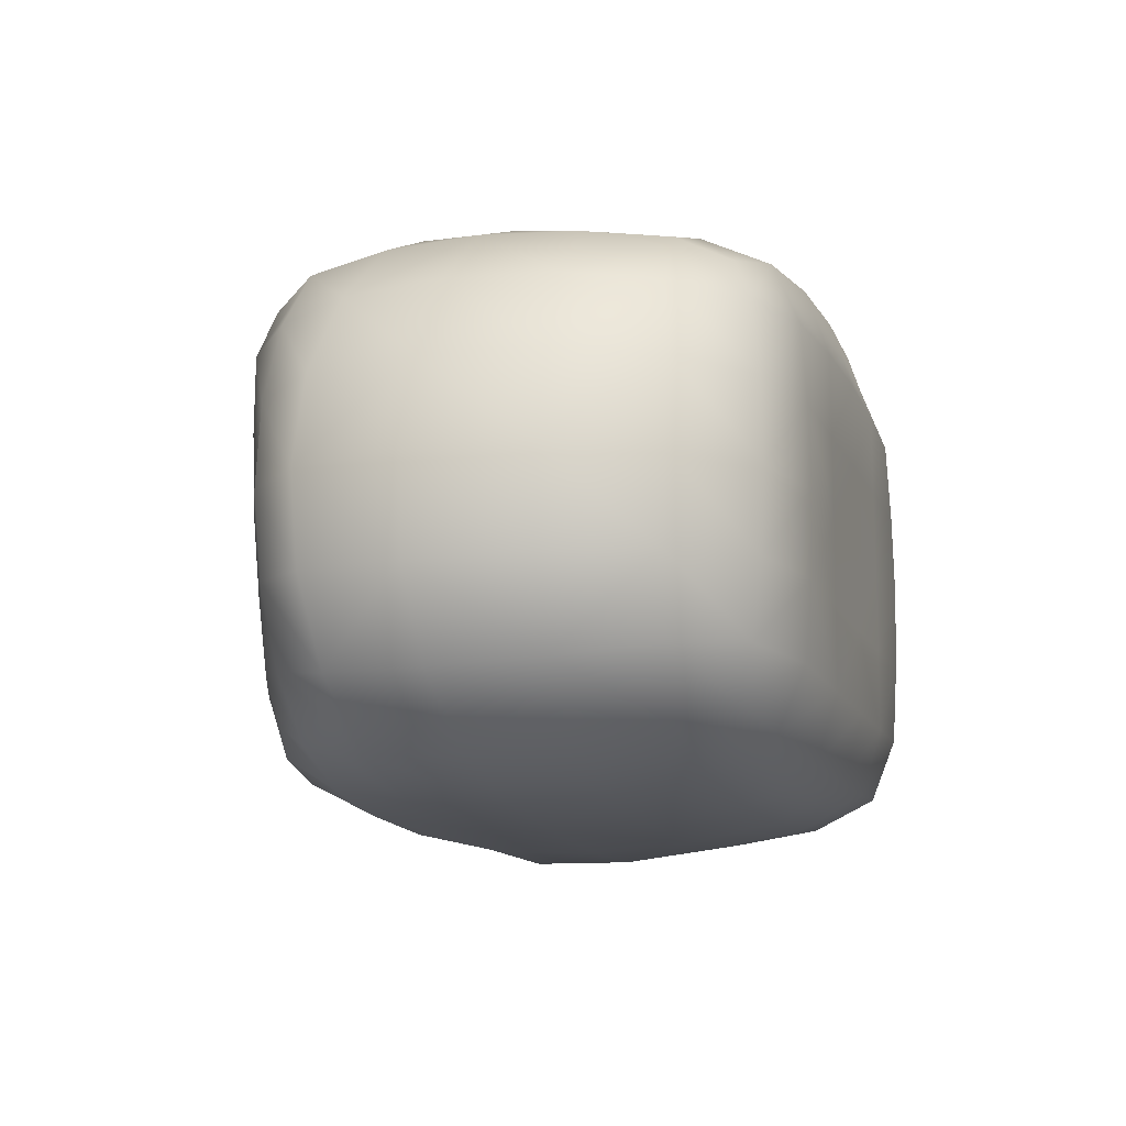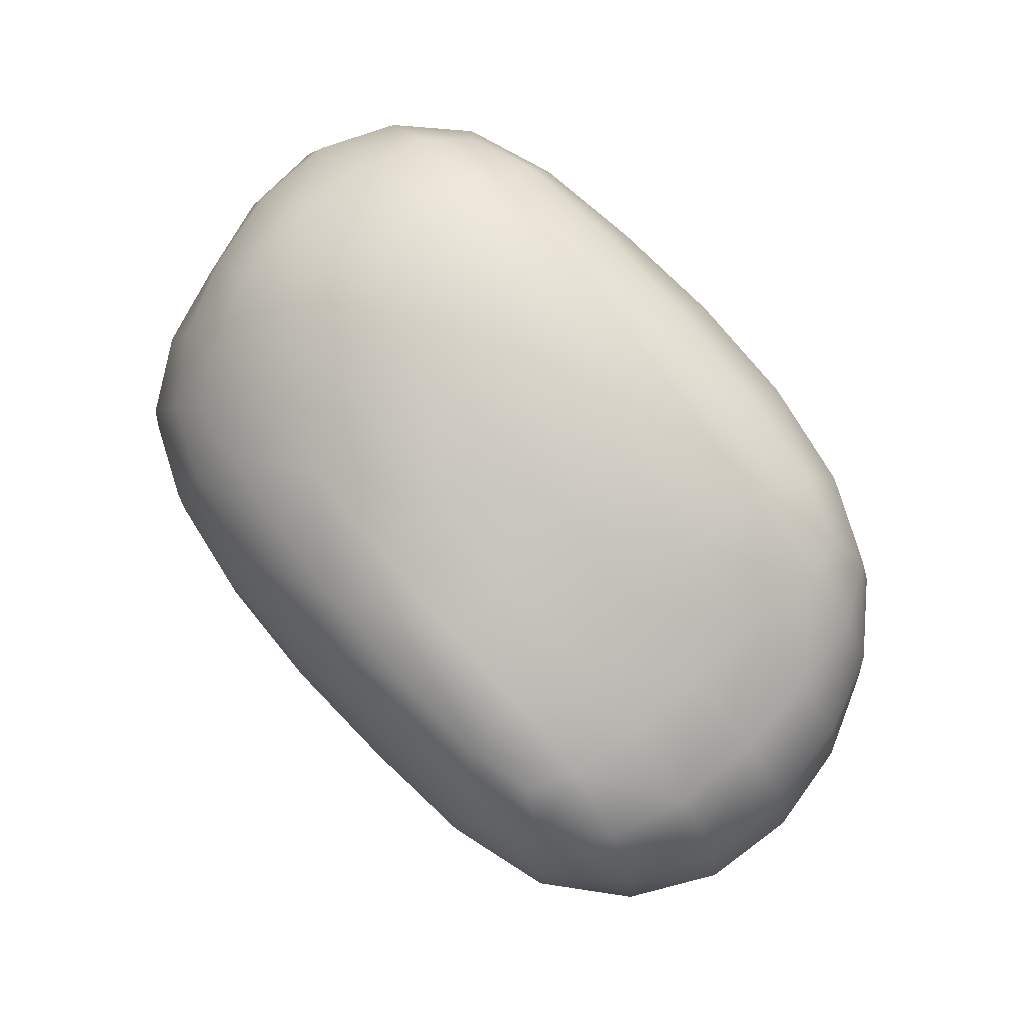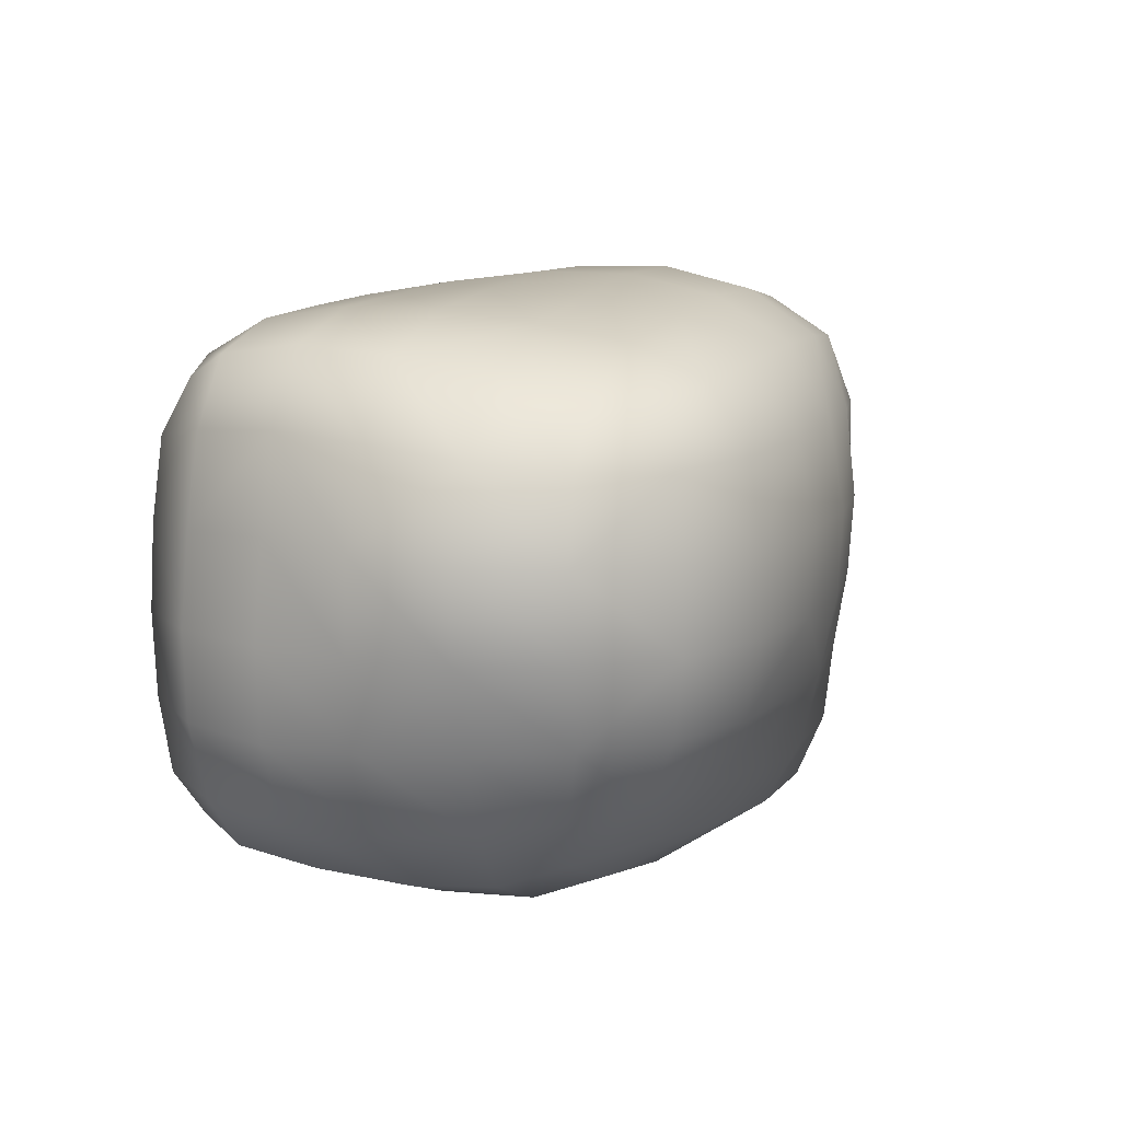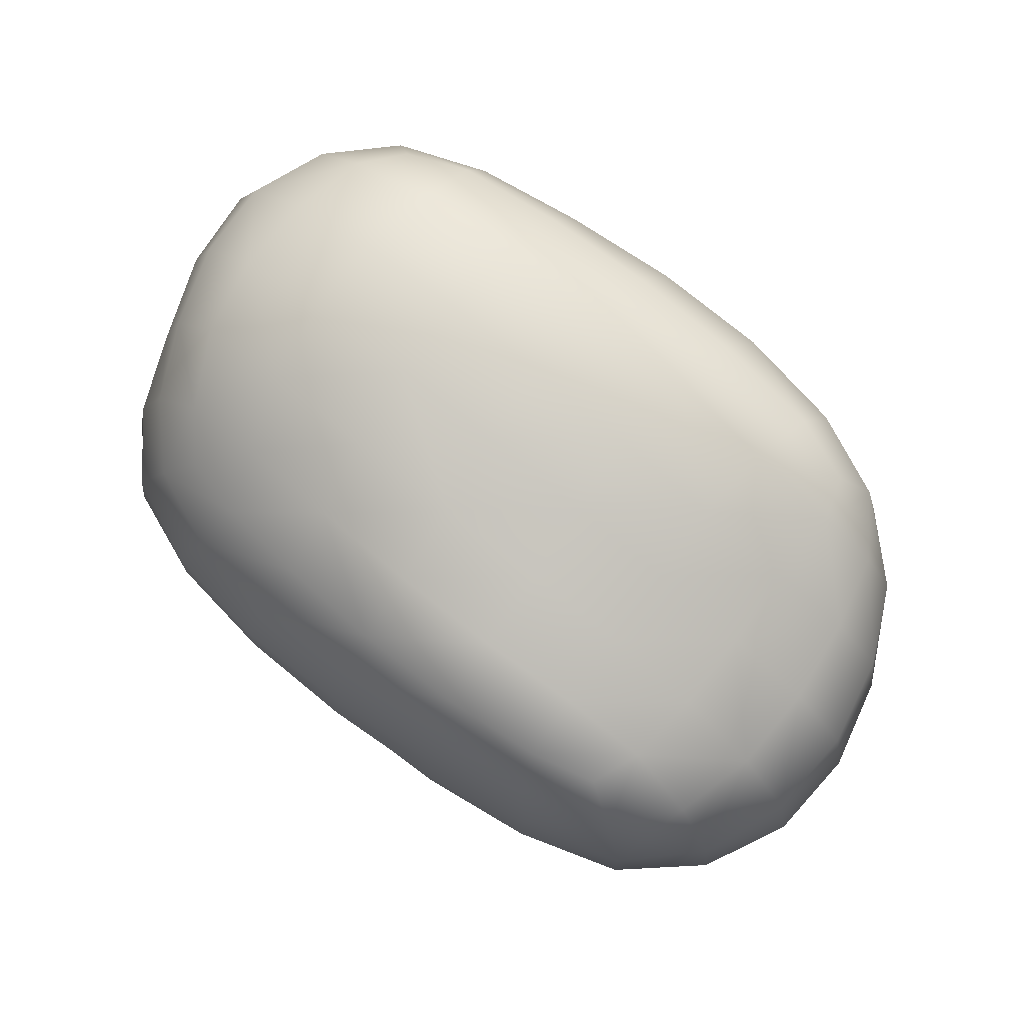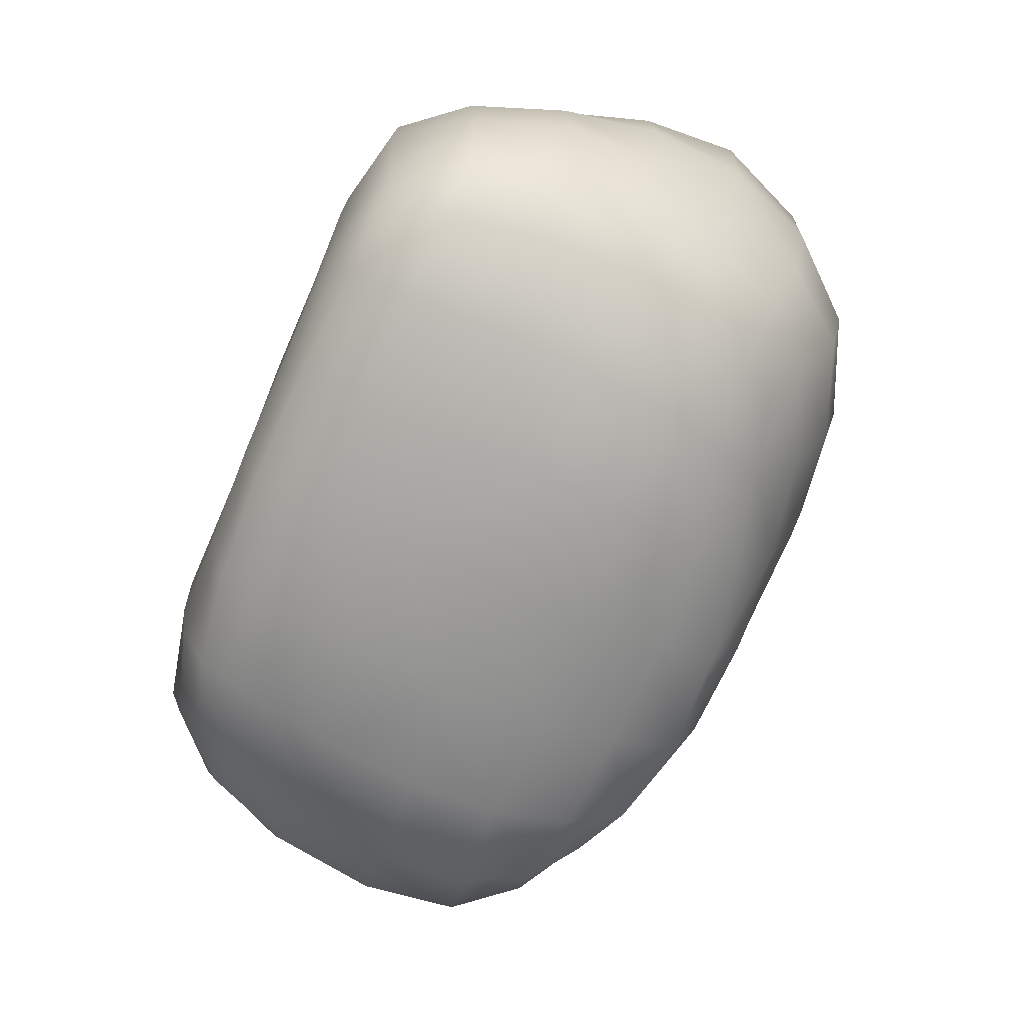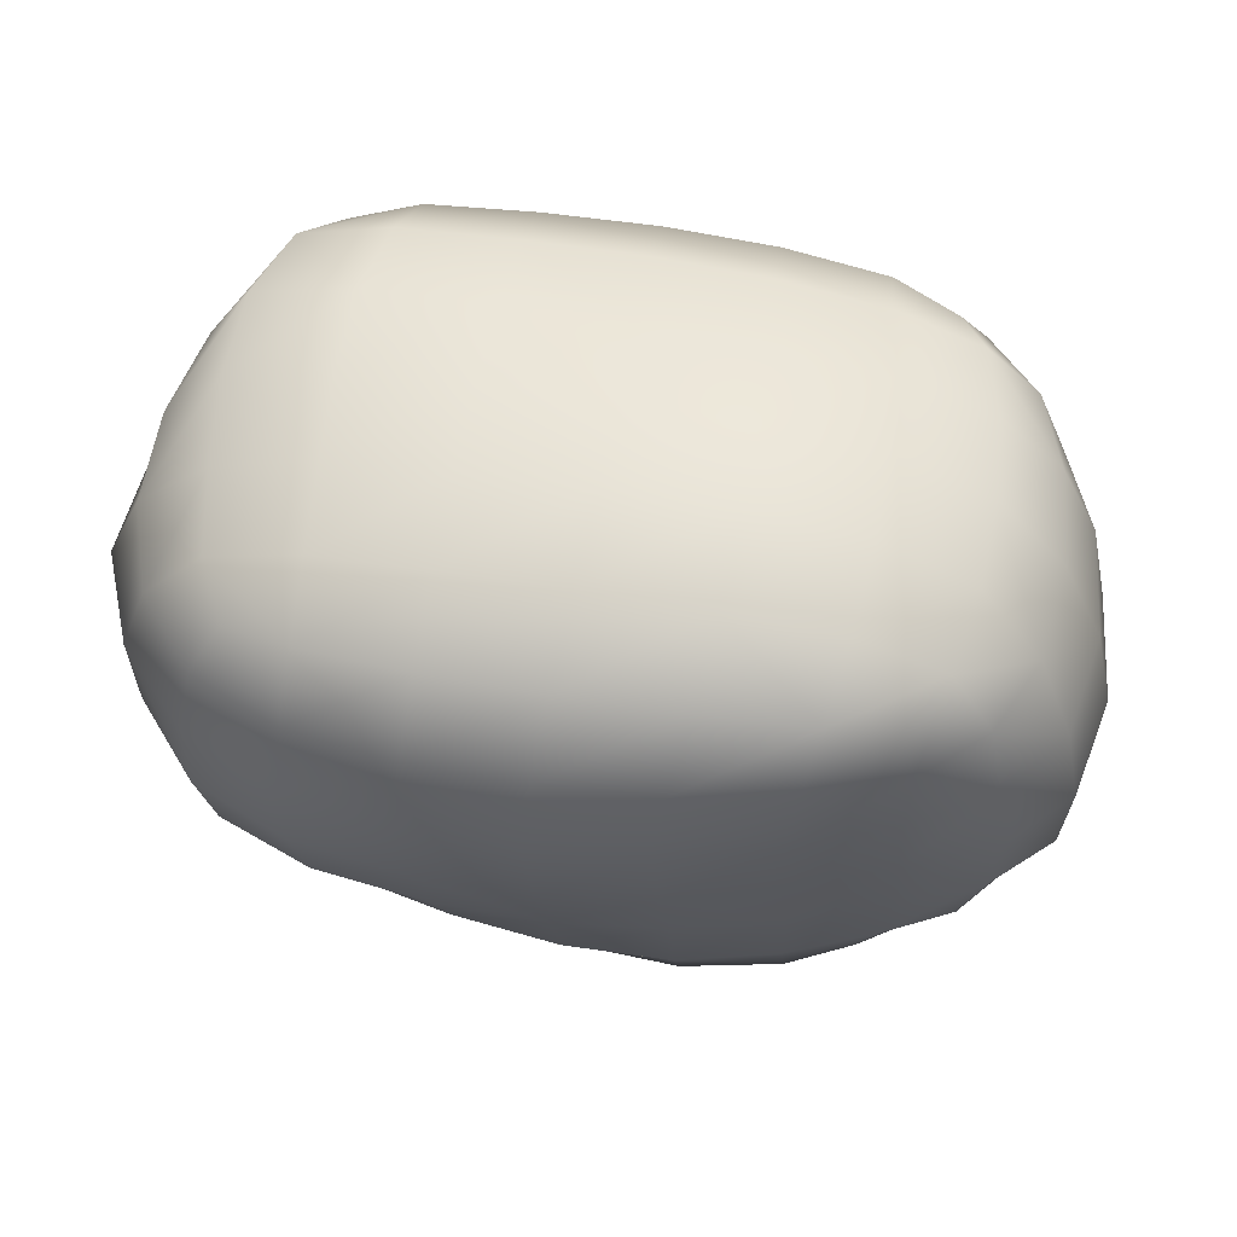
<metadata>
{"format":"obj","ext":"obj","renderer":"f3d","projection":"perspective","resolution":1024,"background":"white","views":[{"elev":-13.0,"azim":-72.9,"up":"+Z"},{"elev":76.7,"azim":-130.5,"up":"+Y"},{"elev":11.5,"azim":110.4,"up":"+Z"},{"elev":77.1,"azim":-142.0,"up":"+Y"},{"elev":-71.0,"azim":67.0,"up":"+Z"},{"elev":55.5,"azim":-169.5,"up":"+Z"}]}
</metadata>
<code>
v -1.009 0.3214 0.7506
v 0.01404 0.1385 0.9029
v 1.374 0.1297 0.9103
v 2.454 0.2774 0.8063
v -1.288 1.133 0.9137
v -0.03053 1.117 1.201
v 1.395 1.102 1.215
v 2.768 1.109 1.054
v -1.302 2.248 0.9198
v -0.08573 2.257 1.294
v 1.377 2.232 1.236
v 2.703 2.214 0.9299
v -1.025 3.023 0.7259
v 0.01311 3.239 0.9076
v 1.379 3.247 0.9056
v 2.435 3.048 0.7443
v -1.1 3.123 -0.02046
v 0.1231 3.539 -0.04346
v 1.443 3.624 -0.0238
v 2.693 3.245 -0.008829
v -1.127 3.046 -0.9799
v 0.04277 3.412 -1.001
v 1.364 3.483 -1.016
v 2.625 3.191 -0.9787
v -0.9617 2.954 -1.707
v 0.01555 3.185 -1.881
v 1.286 3.051 -1.836
v 2.258 2.801 -1.662
v -1.366 2.306 -1.942
v -0.0221 2.228 -2.18
v 1.417 2.211 -2.249
v 2.632 2.178 -1.902
v -1.314 1.149 -1.905
v -0.005602 1.087 -2.202
v 1.453 1.036 -2.174
v 2.684 1.112 -1.902
v -1.031 0.3455 -1.688
v 0.01336 0.1384 -1.89
v 1.386 0.1224 -1.893
v 2.46 0.2896 -1.734
v -1.3 0.1429 -0.9818
v -0.003385 -0.001597 -0.9934
v 1.386 -0.003136 -0.9948
v 2.674 0.1286 -0.9902
v -1.286 0.134 -0.001321
v -0.002827 -0.002281 0.001321
v 1.385 -0.003507 0.001957
v 2.653 0.1244 0.005305
v 3.244 1.079 -1.039
v 3.151 1.063 0.0678
v 3.142 2.219 -1.017
v 3.373 2.222 0.02969
v -2.001 1.153 -1.045
v -1.916 1.116 0.05266
v -1.972 2.452 -1.053
v -1.891 2.462 0.03937
v -1.574 2.859 0.009575
v -1.623 2.815 -1.014
v -1.671 2.354 0.5289
v -2.002 2.485 -0.5042
v -1.996 1.819 0.05554
v -1.766 2.382 -1.559
v -2.088 1.839 -1.061
v -1.678 1.123 0.5402
v -2.041 1.132 -0.4964
v -1.687 0.5333 0.0258
v -1.752 1.159 -1.531
v -1.737 0.5589 -1.011
v 3.136 2.787 0.007358
v 2.96 2.763 -0.9923
v 3.146 2.216 0.5327
v 3.334 1.639 0.0572
v 3.328 2.226 -0.496
v 3.256 1.65 -1.036
v 2.948 2.196 -1.506
v 3.046 1.087 0.6285
v 2.969 0.5201 0.03962
v 3.25 1.063 -0.4969
v 3.054 0.5313 -1.015
v 3.054 1.104 -1.528
v 2.59 0.1623 0.4984
v 1.377 -0.00471 0.5032
v -1.179 0.1983 0.4687
v 0.009032 0.000172 0.5008
v 2.081 -0.00439 -0.002091
v 2.684 0.1118 -0.4972
v 0.6905 -0.005781 0.003354
v 1.388 -0.005671 -0.4969
v -1.328 0.115 -0.4972
v -0.6935 0.000449 -0.004512
v -0.007169 -0.005862 -0.497
v 2.083 -0.00303 -0.9882
v 2.617 0.1755 -1.454
v 0.6905 -0.005757 -0.9972
v 1.38 -0.002651 -1.494
v -1.202 0.2225 -1.413
v -0.6952 0.002908 -0.9824
v 0.006629 0.003212 -1.487
v 2.054 0.1704 -1.843
v 2.622 0.5949 -1.847
v 0.6953 0.109 -1.914
v 1.42 0.5021 -2.088
v -1.202 0.6465 -1.81
v -0.6267 0.2196 -1.806
v 0.007373 0.5407 -2.108
v 2.128 1.073 -2.094
v 2.698 1.668 -1.928
v 0.7287 1.049 -2.219
v 1.453 1.633 -2.252
v -1.387 1.742 -1.955
v -0.7096 1.122 -2.113
v -0.01898 1.658 -2.224
v 2.089 2.189 -2.141
v 2.452 2.544 -1.799
v 0.7061 2.219 -2.245
v 1.342 2.683 -2.103
v -1.193 2.724 -1.845
v -0.7488 2.258 -2.115
v -0.005584 2.773 -2.089
v 1.86 2.902 -1.763
v 2.448 2.981 -1.398
v 0.6529 3.156 -1.881
v 1.307 3.309 -1.463
v -1.075 3.013 -1.422
v -0.5745 3.094 -1.815
v 0.02479 3.353 -1.485
v 2.05 3.407 -0.995
v 2.703 3.263 -0.5016
v 0.6922 3.488 -1.015
v 1.417 3.601 -0.5297
v -1.123 3.093 -0.5023
v -0.5688 3.257 -0.9831
v 0.09219 3.5 -0.5274
v 2.107 3.509 -0.01727
v 2.608 3.178 0.4592
v 0.7797 3.629 -0.03528
v 1.416 3.516 0.4869
v -1.113 3.113 0.4366
v -0.5202 3.363 -0.03809
v 0.08305 3.469 0.4698
v 2.027 3.178 0.8548
v 2.603 2.729 0.8568
v 0.6965 3.268 0.9264
v 1.37 2.789 1.136
v -1.22 2.74 0.8499
v -0.6433 3.161 0.8426
v -0.05004 2.805 1.174
v 2.091 2.22 1.138
v 2.772 1.663 1.018
v 0.6384 2.249 1.302
v 1.389 1.666 1.259
v -1.329 1.693 0.9375
v -0.7536 2.238 1.17
v -0.06887 1.688 1.284
v 2.155 1.108 1.203
v 2.653 0.5844 0.9697
v 2.037 0.1659 0.8883
v 0.67 1.106 1.227
v 1.385 0.5452 1.123
v 0.6883 0.1174 0.9184
v -1.179 0.6256 0.8625
v -0.7119 1.127 1.115
v -0.001358 0.5567 1.105
v -0.6112 0.2026 0.8577
v -1.471 2.796 0.4781
v -1.639 2.857 -0.502
v -1.493 2.759 -1.486
v -1.737 1.754 0.5498
v -2.127 1.846 -0.5007
v -1.837 1.797 -1.568
v -1.507 0.5838 0.5013
v -1.773 0.5288 -0.4961
v -1.554 0.6141 -1.462
v 2.966 2.753 0.4841
v 3.109 2.801 -0.4966
v 2.765 2.642 -1.444
v 3.153 1.65 0.599
v 3.36 1.64 -0.4962
v 3.053 1.663 -1.534
v 2.891 0.5555 0.57
v 3.047 0.5127 -0.497
v 2.927 0.5727 -1.488
v 2.048 0.01511 0.4889
v 0.6904 -0.01337 0.5086
v -0.6436 0.03764 0.4783
v 2.092 -0.01287 -0.4972
v 0.6905 -0.005955 -0.497
v -0.7103 -0.01367 -0.4972
v 2.062 0.02214 -1.467
v 0.6901 -0.01313 -1.503
v -0.6536 0.05028 -1.44
v 2.089 0.5516 -2.021
v 0.7135 0.5027 -2.126
v -0.6568 0.6044 -2.014
v 2.137 1.65 -2.152
v 0.7247 1.637 -2.268
v -0.7526 1.695 -2.146
v 1.956 2.588 -2.007
v 0.6751 2.747 -2.124
v -0.663 2.747 -2.021
v 1.932 3.193 -1.419
v 0.6606 3.372 -1.488
v -0.5623 3.223 -1.443
v 2.105 3.509 -0.5159
v 0.7463 3.596 -0.5329
v -0.54 3.323 -0.5141
v 2.065 3.415 0.4691
v 0.7499 3.531 0.4859
v -0.5683 3.335 0.4444
v 2.045 2.752 1.05
v 0.6571 2.81 1.187
v -0.7107 2.763 1.072
v 2.14 1.665 1.201
v 0.6492 1.678 1.301
v -0.7509 1.683 1.172
v 2.096 0.57 1.112
v 0.6821 0.5395 1.128
v -0.6499 0.6002 1.04
f 1 164 218 161
f 2 160 217 163
f 3 157 216 159
f 5 162 215 152
f 6 158 214 154
f 7 155 213 151
f 9 153 212 145
f 10 150 211 147
f 11 148 210 144
f 13 146 209 138
f 14 143 208 140
f 15 141 207 137
f 17 139 206 131
f 18 136 205 133
f 19 134 204 130
f 21 132 203 124
f 22 129 202 126
f 23 127 201 123
f 25 125 200 117
f 26 122 199 119
f 27 120 198 116
f 29 118 197 110
f 30 115 196 112
f 31 113 195 109
f 33 111 194 103
f 34 108 193 105
f 35 106 192 102
f 37 104 191 96
f 38 101 190 98
f 39 99 189 95
f 41 97 188 89
f 42 94 187 91
f 43 92 186 88
f 45 90 185 83
f 46 87 184 84
f 47 85 183 82
f 44 93 182 79
f 48 86 181 77
f 4 81 180 156
f 49 80 179 74
f 50 78 178 72
f 8 76 177 149
f 51 75 176 70
f 52 73 175 69
f 12 71 174 142
f 37 96 173 103
f 41 89 172 68
f 45 83 171 66
f 33 67 170 110
f 53 65 169 63
f 54 64 168 61
f 29 62 167 117
f 55 60 166 58
f 56 59 165 57
f 138 165 145 13
f 145 165 59 9
f 57 165 138 17
f 131 166 57 17
f 57 166 60 56
f 58 166 131 21
f 124 167 58 21
f 58 167 62 55
f 117 167 124 25
f 59 168 152 9
f 152 168 64 5
f 61 168 59 56
f 60 169 61 56
f 61 169 65 54
f 63 169 60 55
f 62 170 63 55
f 63 170 67 53
f 110 170 62 29
f 64 171 161 5
f 161 171 83 1
f 66 171 64 54
f 65 172 66 54
f 66 172 89 45
f 68 172 65 53
f 67 173 68 53
f 68 173 96 41
f 103 173 67 33
f 135 174 69 20
f 69 174 71 52
f 142 174 135 16
f 128 175 70 24
f 70 175 73 51
f 69 175 128 20
f 121 176 114 28
f 114 176 75 32
f 70 176 121 24
f 71 177 72 52
f 72 177 76 50
f 149 177 71 12
f 73 178 74 51
f 74 178 78 49
f 72 178 73 52
f 75 179 107 32
f 107 179 80 36
f 74 179 75 51
f 76 180 77 50
f 77 180 81 48
f 156 180 76 8
f 78 181 79 49
f 79 181 86 44
f 77 181 78 50
f 80 182 100 36
f 100 182 93 40
f 79 182 80 49
f 157 183 81 4
f 81 183 85 48
f 82 183 157 3
f 160 184 82 3
f 82 184 87 47
f 84 184 160 2
f 164 185 84 2
f 84 185 90 46
f 83 185 164 1
f 85 186 86 48
f 86 186 92 44
f 88 186 85 47
f 87 187 88 47
f 88 187 94 43
f 91 187 87 46
f 90 188 91 46
f 91 188 97 42
f 89 188 90 45
f 92 189 93 44
f 93 189 99 40
f 95 189 92 43
f 94 190 95 43
f 95 190 101 39
f 98 190 94 42
f 97 191 98 42
f 98 191 104 38
f 96 191 97 41
f 99 192 100 40
f 100 192 106 36
f 102 192 99 39
f 101 193 102 39
f 102 193 108 35
f 105 193 101 38
f 104 194 105 38
f 105 194 111 34
f 103 194 104 37
f 106 195 107 36
f 107 195 113 32
f 109 195 106 35
f 108 196 109 35
f 109 196 115 31
f 112 196 108 34
f 111 197 112 34
f 112 197 118 30
f 110 197 111 33
f 113 198 114 32
f 114 198 120 28
f 116 198 113 31
f 115 199 116 31
f 116 199 122 27
f 119 199 115 30
f 118 200 119 30
f 119 200 125 26
f 117 200 118 29
f 120 201 121 28
f 121 201 127 24
f 123 201 120 27
f 122 202 123 27
f 123 202 129 23
f 126 202 122 26
f 125 203 126 26
f 126 203 132 22
f 124 203 125 25
f 127 204 128 24
f 128 204 134 20
f 130 204 127 23
f 129 205 130 23
f 130 205 136 19
f 133 205 129 22
f 132 206 133 22
f 133 206 139 18
f 131 206 132 21
f 134 207 135 20
f 135 207 141 16
f 137 207 134 19
f 136 208 137 19
f 137 208 143 15
f 140 208 136 18
f 139 209 140 18
f 140 209 146 14
f 138 209 139 17
f 141 210 142 16
f 142 210 148 12
f 144 210 141 15
f 143 211 144 15
f 144 211 150 11
f 147 211 143 14
f 146 212 147 14
f 147 212 153 10
f 145 212 146 13
f 148 213 149 12
f 149 213 155 8
f 151 213 148 11
f 150 214 151 11
f 151 214 158 7
f 154 214 150 10
f 153 215 154 10
f 154 215 162 6
f 152 215 153 9
f 155 216 156 8
f 156 216 157 4
f 159 216 155 7
f 158 217 159 7
f 159 217 160 3
f 163 217 158 6
f 162 218 163 6
f 163 218 164 2
f 161 218 162 5

</code>
